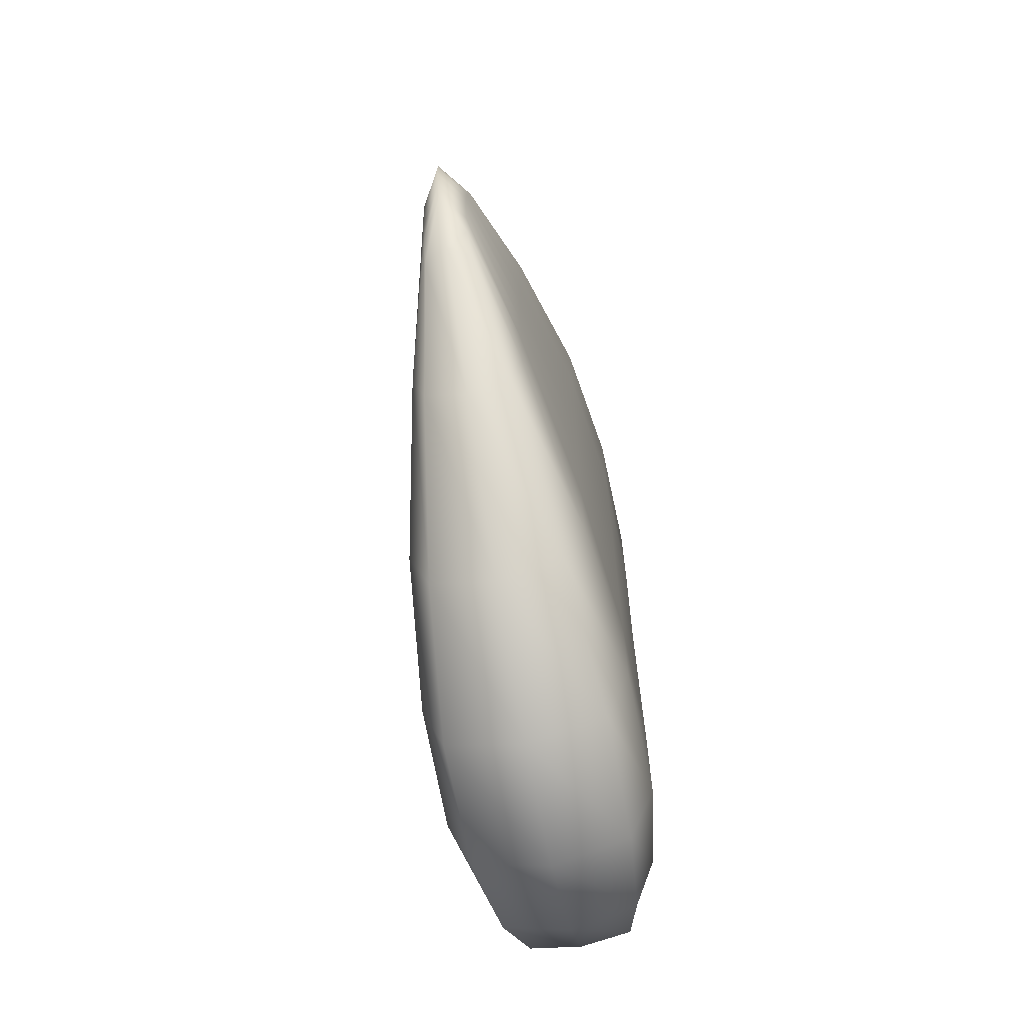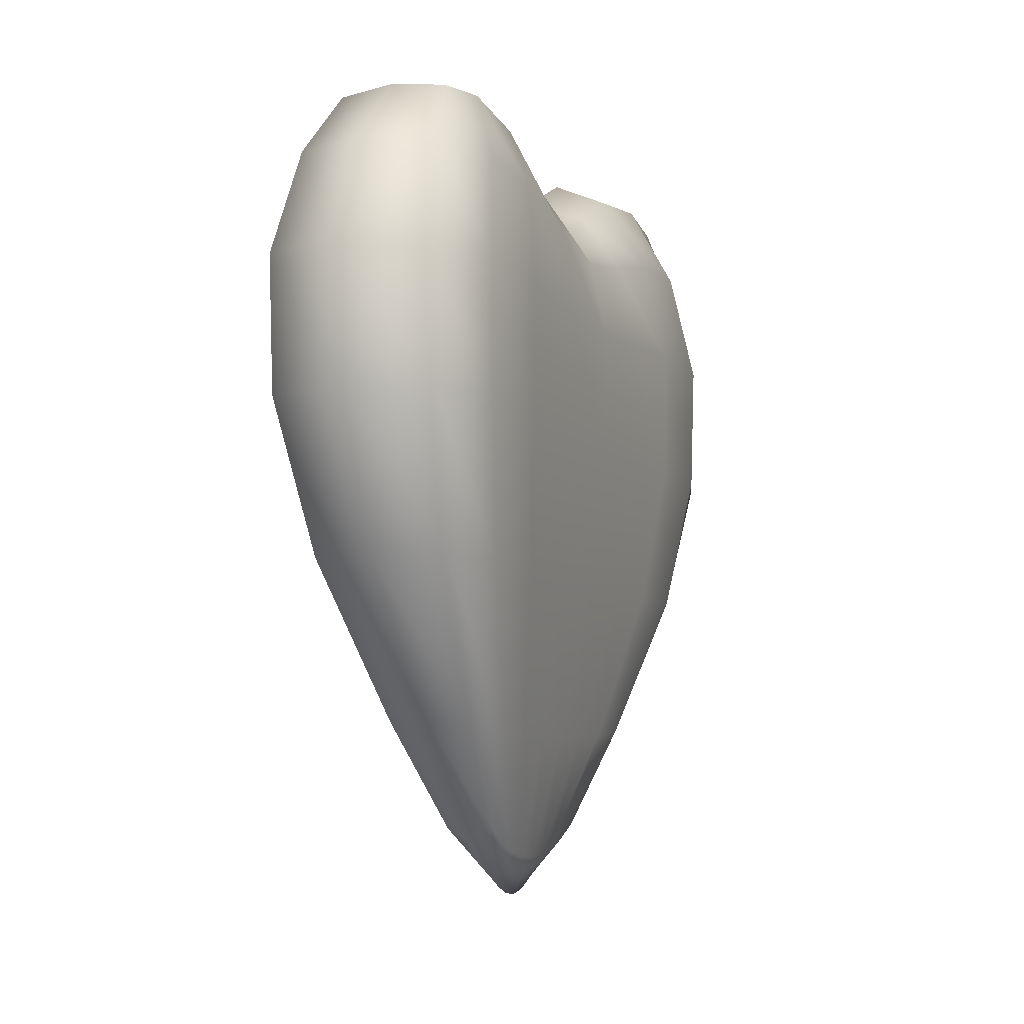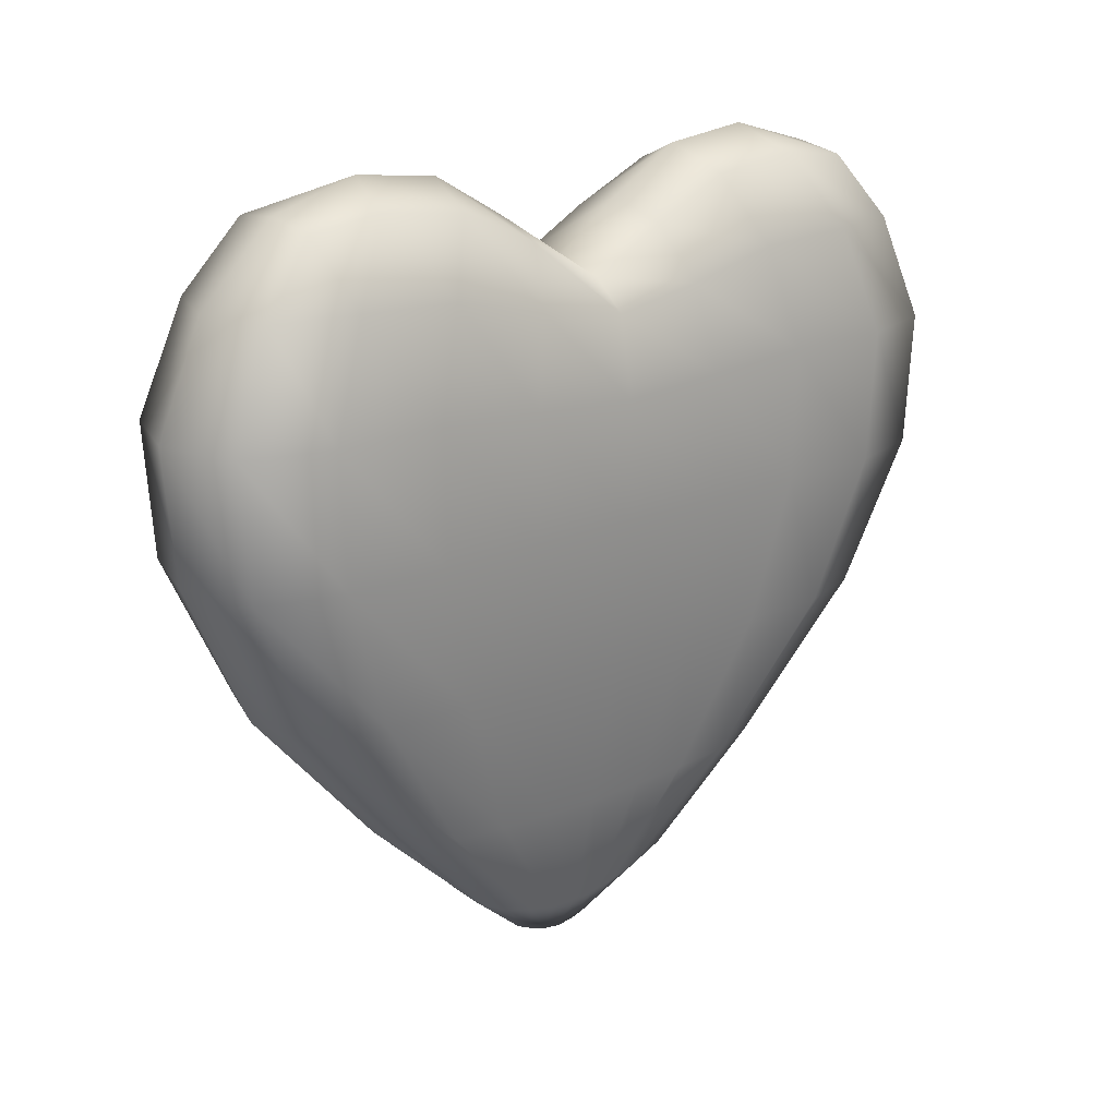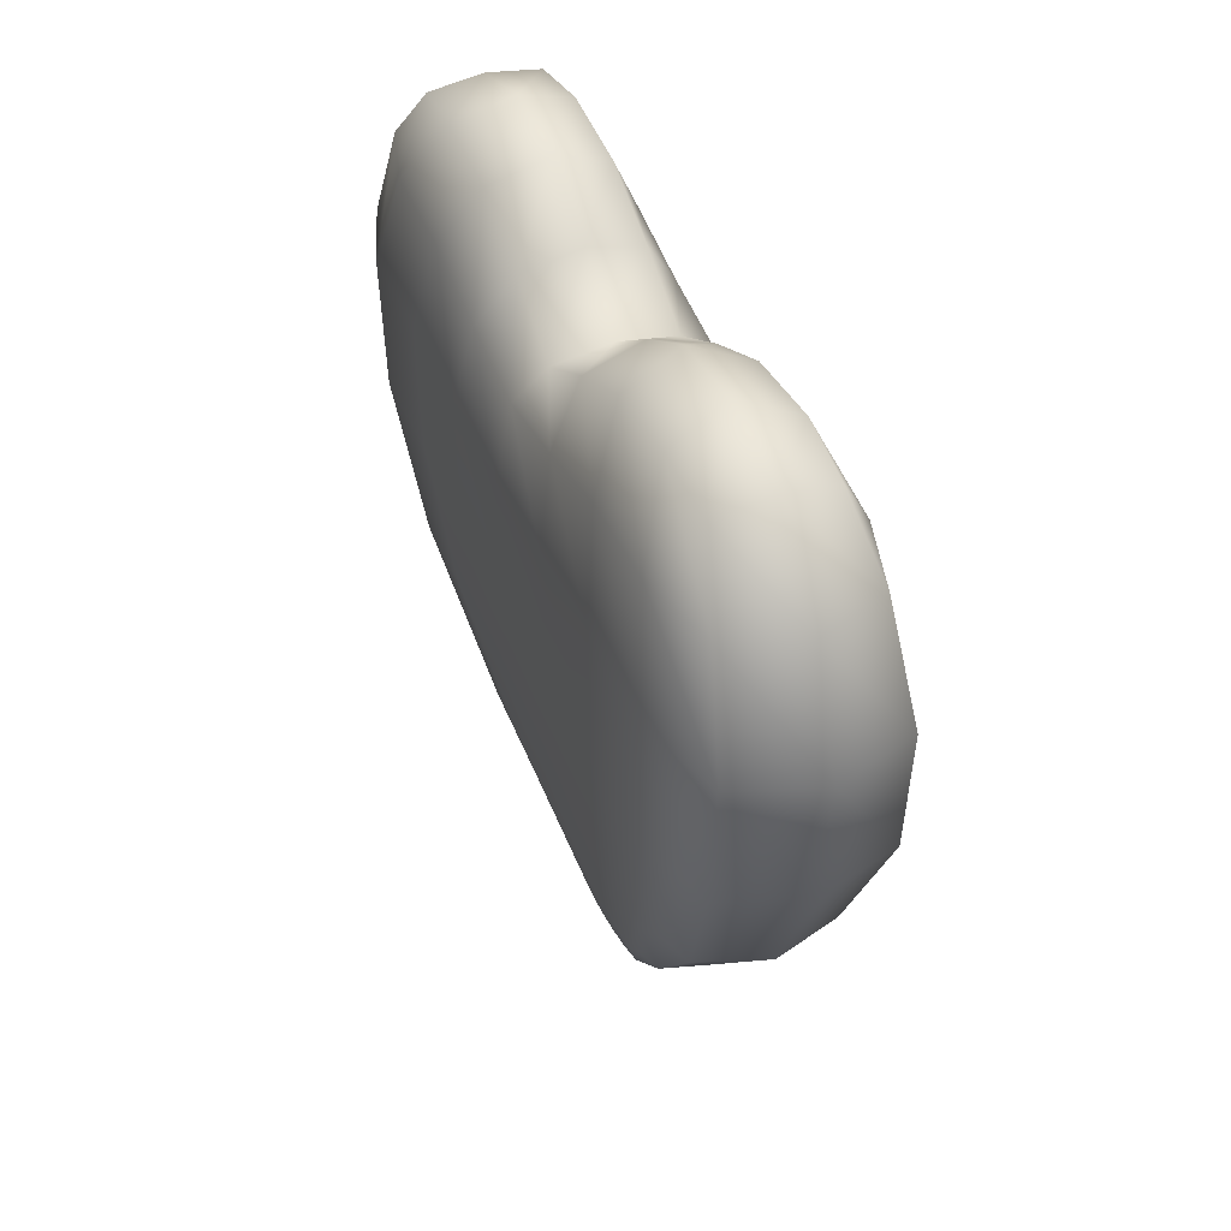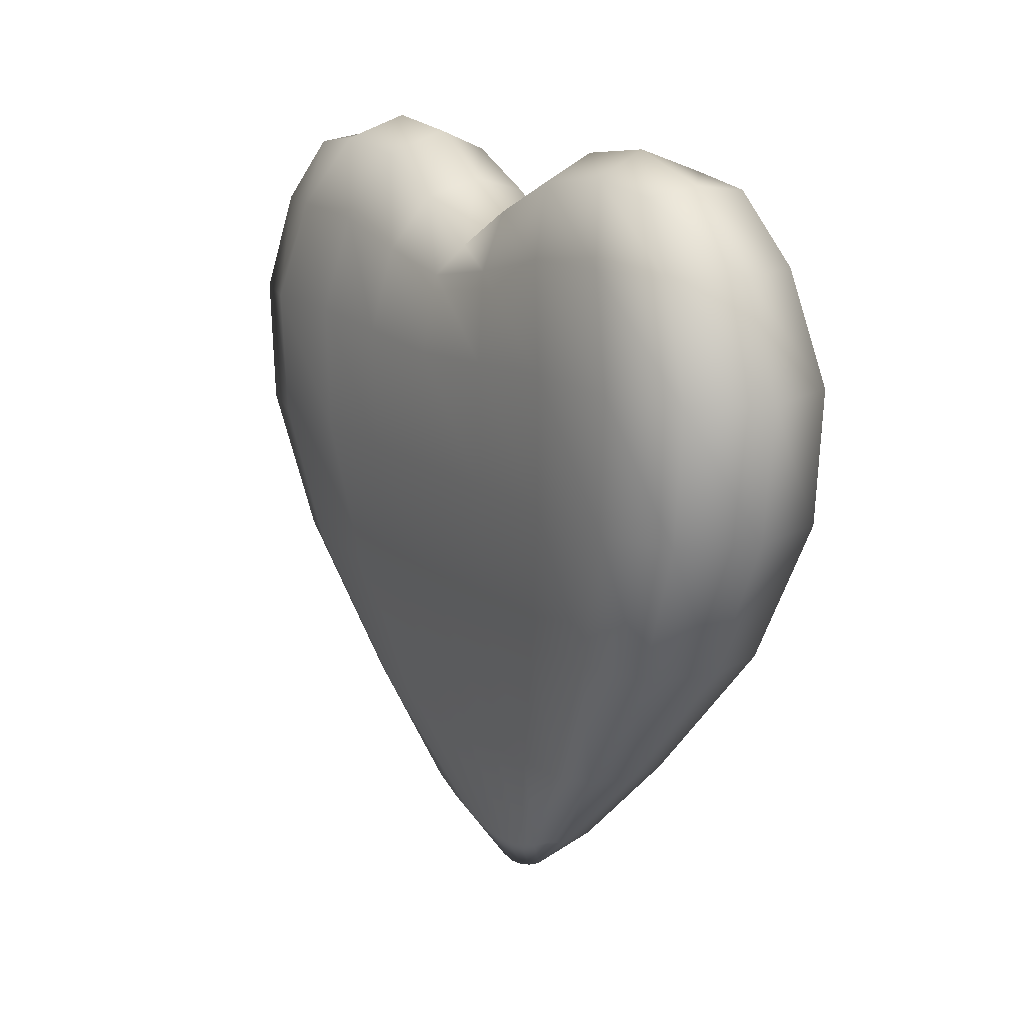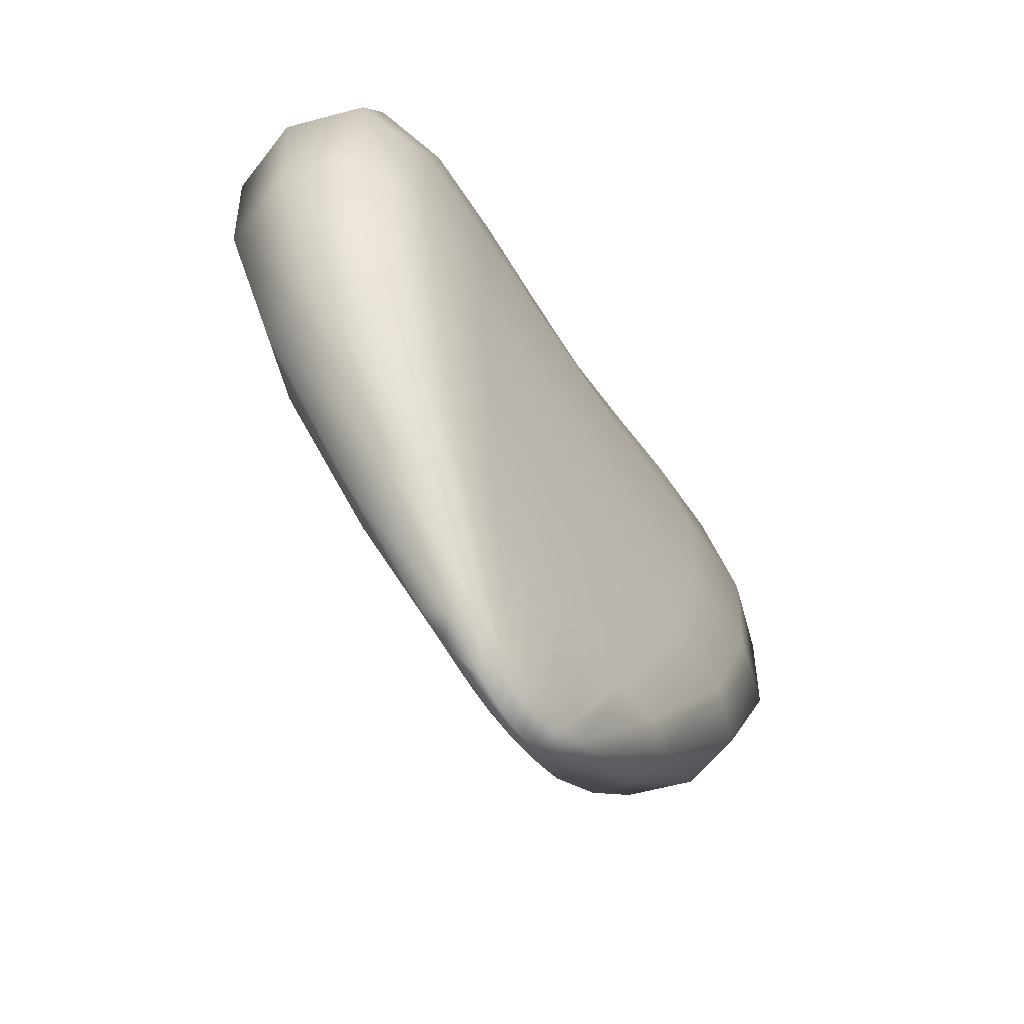
<metadata>
{"format":"obj","ext":"obj","renderer":"f3d","projection":"perspective","resolution":1024,"background":"white","views":[{"elev":-67.3,"azim":11.3,"up":"+Z"},{"elev":-7.0,"azim":-158.6,"up":"+Y"},{"elev":19.5,"azim":51.1,"up":"+Y"},{"elev":42.1,"azim":158.5,"up":"+Y"},{"elev":15.1,"azim":147.6,"up":"+Y"},{"elev":-61.2,"azim":-146.3,"up":"+Y"}]}
</metadata>
<code>
o Cube
v 0.07035 0.4725 -0.4053
v 0.03177 -0.4429 -0.1487
v 0.07035 0.4725 0.4053
v 0.03177 -0.4429 0.1487
v -0.07035 0.4725 -0.4053
v -0.03177 -0.4429 -0.1487
v -0.07035 0.4725 0.4053
v -0.03177 -0.4429 0.1487
v -0.0296 -0.4843 0
v 0.07486 0.3683 0
v -0.07486 0.3683 0
v 0.0296 -0.4843 0
v -0.0296 -0.4749 0.06999
v 0.07486 0.4714 0.1981
v -0.07486 0.4714 0.1981
v 0.0296 -0.4749 0.06999
v -0.07486 0.4714 -0.1981
v 0.0296 -0.4749 -0.06999
v -0.0296 -0.4749 -0.06999
v 0.07486 0.4714 -0.1981
v 0.1044 0.2469 -0.5296
v -0.1044 0.2469 0.5296
v 0.1044 0.2469 0.5296
v -0.1044 0.2469 -0.5296
v 0.1394 0.2303 0
v -0.1394 0.2303 0
v -0.1394 0.2483 0.2788
v 0.1394 0.2483 0.2788
v 0.1394 0.2483 -0.2788
v -0.1394 0.2483 -0.2788
v 0.08669 -0.1113 -0.4345
v 0.08669 -0.1113 0.4345
v -0.08669 -0.1113 -0.4345
v 0.1159 -0.1157 0
v -0.1159 -0.1157 0
v -0.1159 -0.1142 0.2319
v 0.1159 -0.1142 0.2319
v 0.1159 -0.1142 -0.2319
v -0.1159 -0.1142 -0.2319
v -0.08669 -0.1113 0.4345
v -0.0296 -0.4653 0.105
v 0 -0.4572 -0.1346
v 0.05672 -0.3059 -0.2788
v -0.09108 0.386 0.4742
v 0.05672 -0.3059 0.2788
v -0.05672 -0.3059 -0.2788
v 0 0.4817 0.4073
v 0.07486 0.4856 0.313
v 0 -0.4572 0.1346
v -0.07486 0.4856 -0.313
v 0 0.4817 -0.4073
v 0.0296 -0.4653 -0.105
v -0.0296 -0.4818 -0.03499
v 0.07486 0.423 -0.09555
v -0.07486 0.423 0.09555
v 0.0296 -0.4818 0.03499
v 0.07404 -0.3216 0
v 0 -0.5344 0
v -0.07404 -0.3216 0
v 0 0.3808 0
v -0.0296 -0.4818 0.03499
v 0.07486 0.423 0.09555
v -0.07486 0.4856 0.313
v 0.0296 -0.4653 0.105
v -0.07404 -0.3162 0.1481
v 0.07404 -0.3162 0.1481
v 0 -0.5236 0.04615
v 0 0.5019 0.1838
v -0.07486 0.423 -0.09555
v 0.0296 -0.4818 -0.03499
v -0.0296 -0.4653 -0.105
v 0.07486 0.4856 -0.313
v 0 0.5019 -0.1838
v 0 -0.5236 -0.04615
v 0.07404 -0.3162 -0.1481
v -0.07404 -0.3162 -0.1481
v 0.09108 0.386 -0.4742
v -0.1051 0.07617 0.5166
v 0.09108 0.386 0.4742
v -0.09108 0.386 -0.4742
v 0.1189 0.3324 0
v -0.1189 0.3324 0
v -0.1189 0.3815 0.2413
v 0.1189 0.3815 0.2413
v 0.1189 0.3815 -0.2413
v -0.1189 0.3815 -0.2413
v -0.1394 0.2393 -0.1394
v 0.1394 0.2476 -0.4217
v 0.1394 0.2393 0.1394
v -0.1394 0.2476 0.4217
v -0.1394 0.2393 0.1394
v 0.1394 0.2393 -0.1394
v 0 0.2469 -0.5645
v 0.1394 0.2476 0.4217
v -0.1394 0.2476 -0.4217
v 0 0.2469 0.5645
v 0.1051 0.07617 -0.5166
v 0.1051 0.07617 0.5166
v -0.1051 0.07617 -0.5166
v 0.1372 0.07617 0
v -0.1372 0.07617 0
v -0.1372 0.07617 0.2744
v 0.1372 0.07617 0.2744
v 0.1372 0.07617 -0.2744
v -0.1372 0.07617 -0.2744
v -0.05672 -0.3059 0.2788
v 0 -0.1113 0.4637
v -0.1159 -0.1128 -0.3478
v 0.1159 -0.1128 0.3478
v 0 -0.1113 -0.4637
v 0.1159 -0.1149 -0.1159
v -0.1159 -0.1149 0.1159
v -0.1159 -0.1128 0.3478
v 0.1159 -0.1149 0.1159
v 0.1159 -0.1128 -0.3478
v -0.1159 -0.1149 -0.1159
v -0.07404 -0.32 -0.07404
v 0.07404 -0.3107 -0.2221
v 0.07404 -0.32 0.07404
v -0.07404 -0.3107 0.2221
v -0.07404 -0.32 0.07404
v 0.07404 -0.32 -0.07404
v 0 -0.3044 -0.2961
v 0.07404 -0.3107 0.2221
v -0.07404 -0.3107 -0.2221
v 0 -0.3044 0.2961
v 0 0.07617 0.5487
v -0.1372 0.07617 -0.4115
v 0.1372 0.07617 0.4115
v 0 0.07617 -0.5487
v 0.1372 0.07617 -0.1372
v -0.1372 0.07617 0.1372
v -0.1372 0.07617 0.4115
v 0.1372 0.07617 0.1372
v 0.1372 0.07617 -0.4115
v -0.1372 0.07617 -0.1372
v -0.1189 0.3528 -0.1189
v 0.1189 0.3882 -0.3716
v 0 -0.5125 -0.06922
v 0 0.5153 -0.2952
v 0 0.4444 0.08842
v 0 -0.5312 0.02307
v 0.1189 0.3528 0.1189
v -0.1189 0.3882 0.3716
v 0 0.4444 -0.08842
v -0.1189 0.3528 0.1189
v 0 -0.5312 -0.02307
v 0.1189 0.3528 -0.1189
v 0 0.3853 -0.5055
v 0.1189 0.3882 0.3716
v 0 -0.5125 0.06922
v -0.1189 0.3882 -0.3716
v 0 0.3853 0.5055
v 0 0.5153 0.2952
f 154 63 7 47
f 153 47 7 44
f 152 50 5 80
f 151 64 4 49
f 150 48 3 79
f 149 51 1 77
f 148 54 10 81
f 147 70 12 58
f 146 55 11 82
f 145 69 11 60
f 144 63 15 83
f 143 62 14 84
f 142 56 16 67
f 141 55 15 68
f 140 50 17 73
f 139 52 18 74
f 138 72 20 85
f 137 69 17 86
f 136 87 30 105
f 135 88 29 104
f 134 89 28 103
f 133 90 27 102
f 132 91 26 101
f 131 92 25 100
f 130 93 21 97
f 129 94 23 98
f 128 95 24 99
f 127 96 22 78
f 126 107 40 106
f 125 108 33 46
f 124 109 32 45
f 123 110 31 43
f 122 111 34 57
f 121 112 35 59
f 120 113 36 65
f 119 114 37 66
f 118 115 38 75
f 117 116 39 76
f 53 117 76 19
f 9 59 117 53
f 59 35 116 117
f 52 118 75 18
f 2 43 118 52
f 43 31 115 118
f 56 119 66 16
f 12 57 119 56
f 57 34 114 119
f 41 120 65 13
f 8 106 120 41
f 106 40 113 120
f 61 121 59 9
f 13 65 121 61
f 65 36 112 121
f 70 122 57 12
f 18 75 122 70
f 75 38 111 122
f 42 123 43 2
f 6 46 123 42
f 46 33 110 123
f 64 124 45 4
f 16 66 124 64
f 66 37 109 124
f 71 125 46 6
f 19 76 125 71
f 76 39 108 125
f 49 126 106 8
f 4 45 126 49
f 45 32 107 126
f 107 127 78 40
f 32 98 127 107
f 98 23 96 127
f 108 128 99 33
f 39 105 128 108
f 105 30 95 128
f 109 129 98 32
f 37 103 129 109
f 103 28 94 129
f 110 130 97 31
f 33 99 130 110
f 99 24 93 130
f 111 131 100 34
f 38 104 131 111
f 104 29 92 131
f 112 132 101 35
f 36 102 132 112
f 102 27 91 132
f 113 133 102 36
f 40 78 133 113
f 78 22 90 133
f 114 134 103 37
f 34 100 134 114
f 100 25 89 134
f 115 135 104 38
f 31 97 135 115
f 97 21 88 135
f 116 136 105 39
f 35 101 136 116
f 101 26 87 136
f 87 137 86 30
f 26 82 137 87
f 82 11 69 137
f 88 138 85 29
f 21 77 138 88
f 77 1 72 138
f 71 139 74 19
f 6 42 139 71
f 42 2 52 139
f 72 140 73 20
f 1 51 140 72
f 51 5 50 140
f 62 141 68 14
f 10 60 141 62
f 60 11 55 141
f 61 142 67 13
f 9 58 142 61
f 58 12 56 142
f 89 143 84 28
f 25 81 143 89
f 81 10 62 143
f 90 144 83 27
f 22 44 144 90
f 44 7 63 144
f 54 145 60 10
f 20 73 145 54
f 73 17 69 145
f 91 146 82 26
f 27 83 146 91
f 83 15 55 146
f 53 147 58 9
f 19 74 147 53
f 74 18 70 147
f 92 148 81 25
f 29 85 148 92
f 85 20 54 148
f 93 149 77 21
f 24 80 149 93
f 80 5 51 149
f 94 150 79 23
f 28 84 150 94
f 84 14 48 150
f 41 151 49 8
f 13 67 151 41
f 67 16 64 151
f 95 152 80 24
f 30 86 152 95
f 86 17 50 152
f 96 153 44 22
f 23 79 153 96
f 79 3 47 153
f 48 154 47 3
f 14 68 154 48
f 68 15 63 154

</code>
